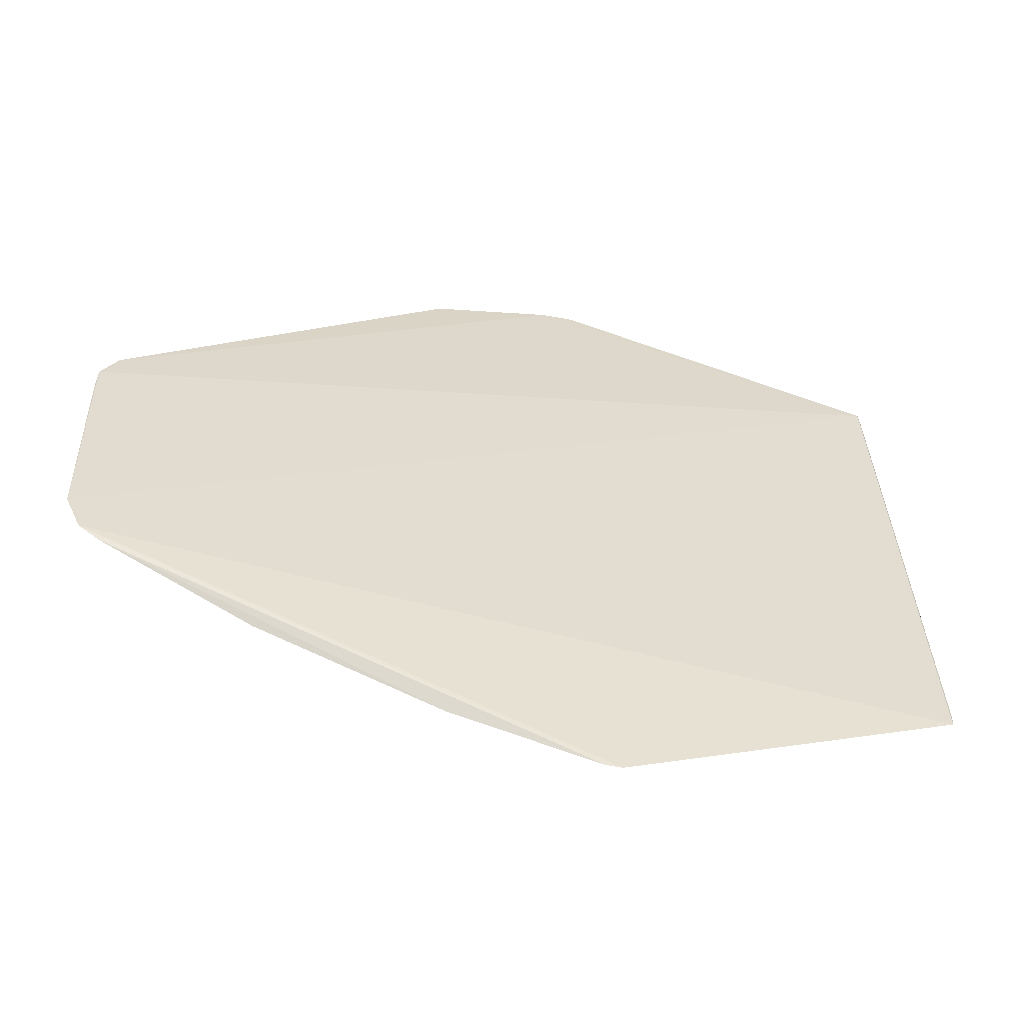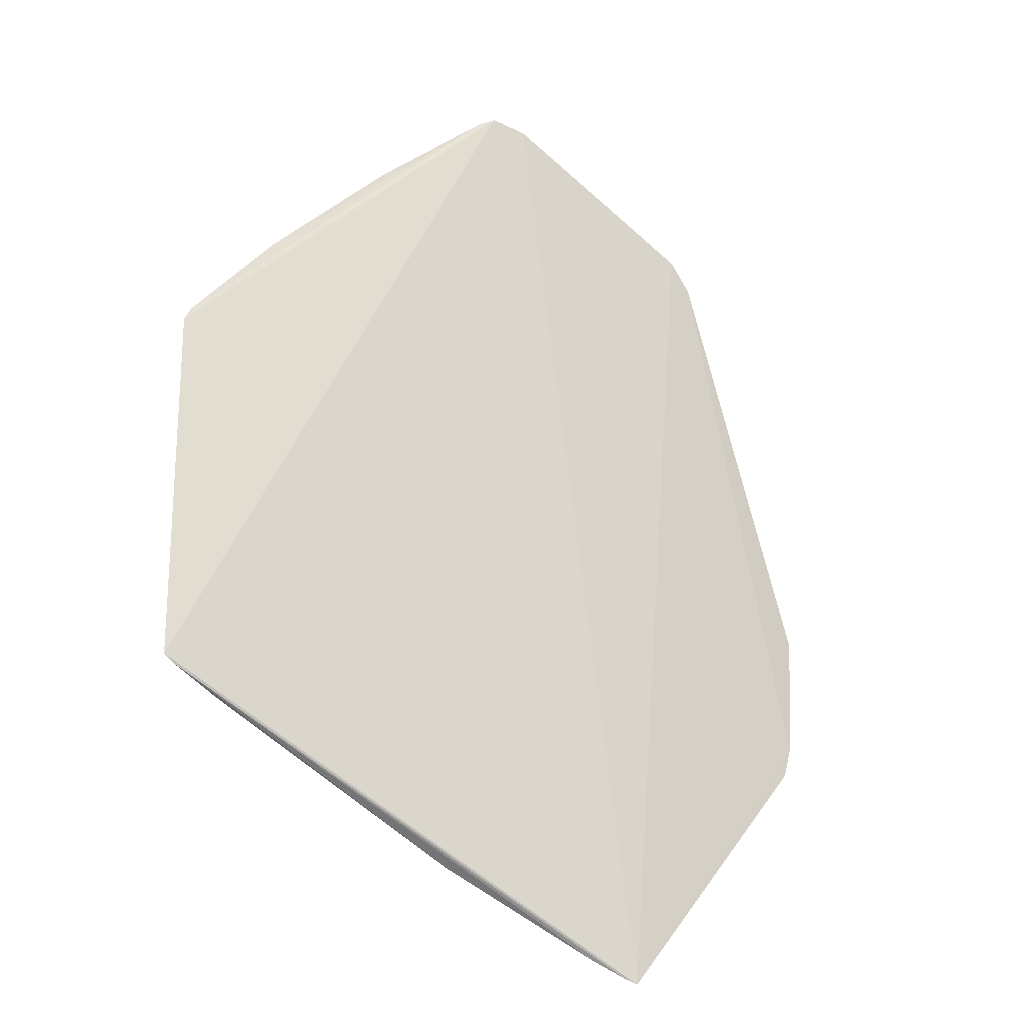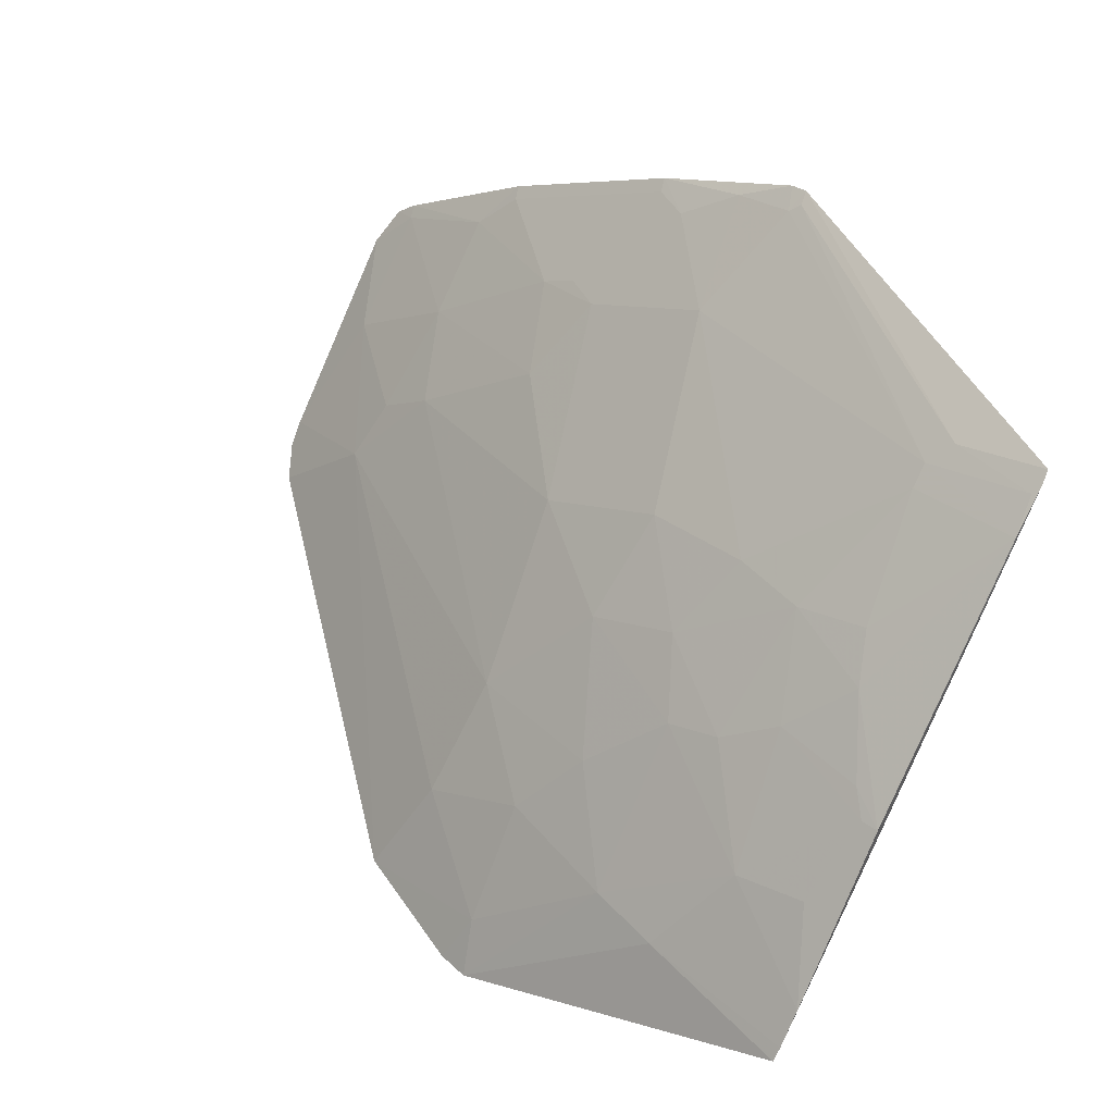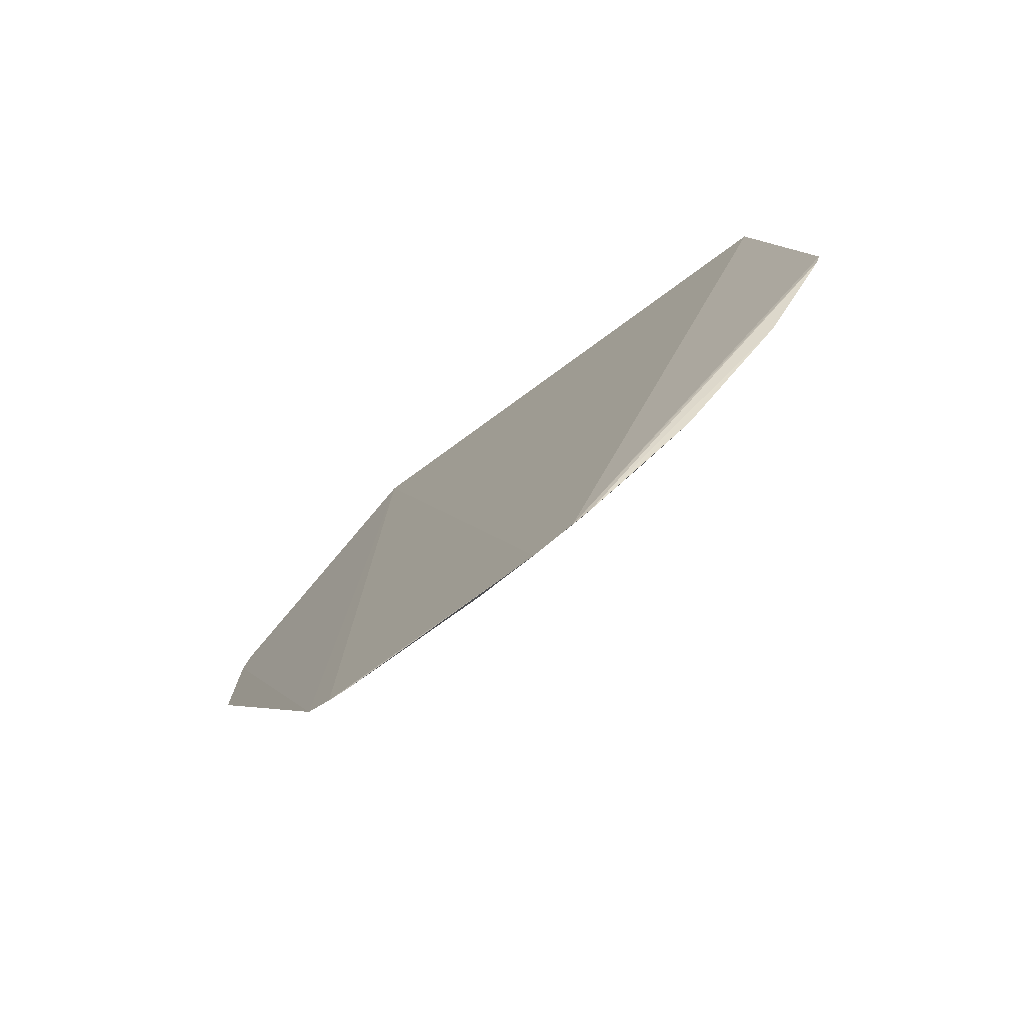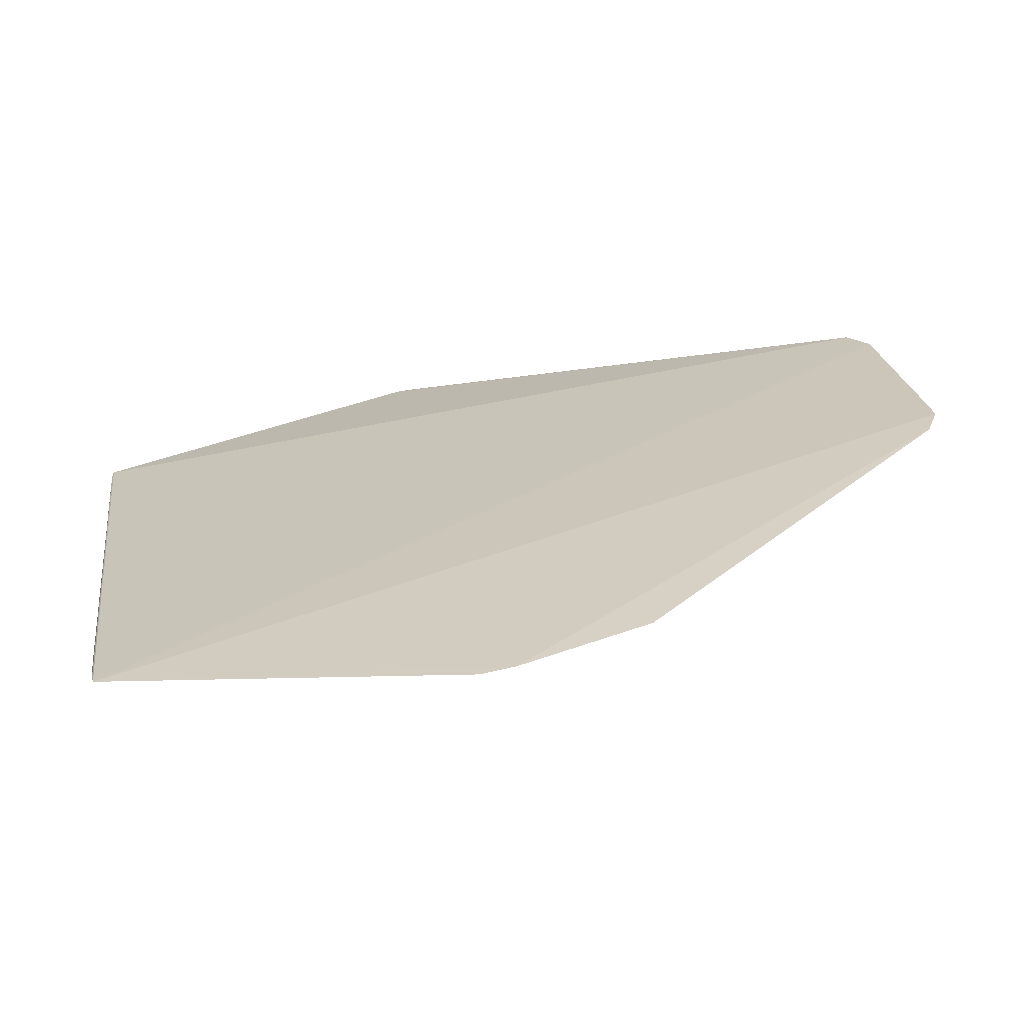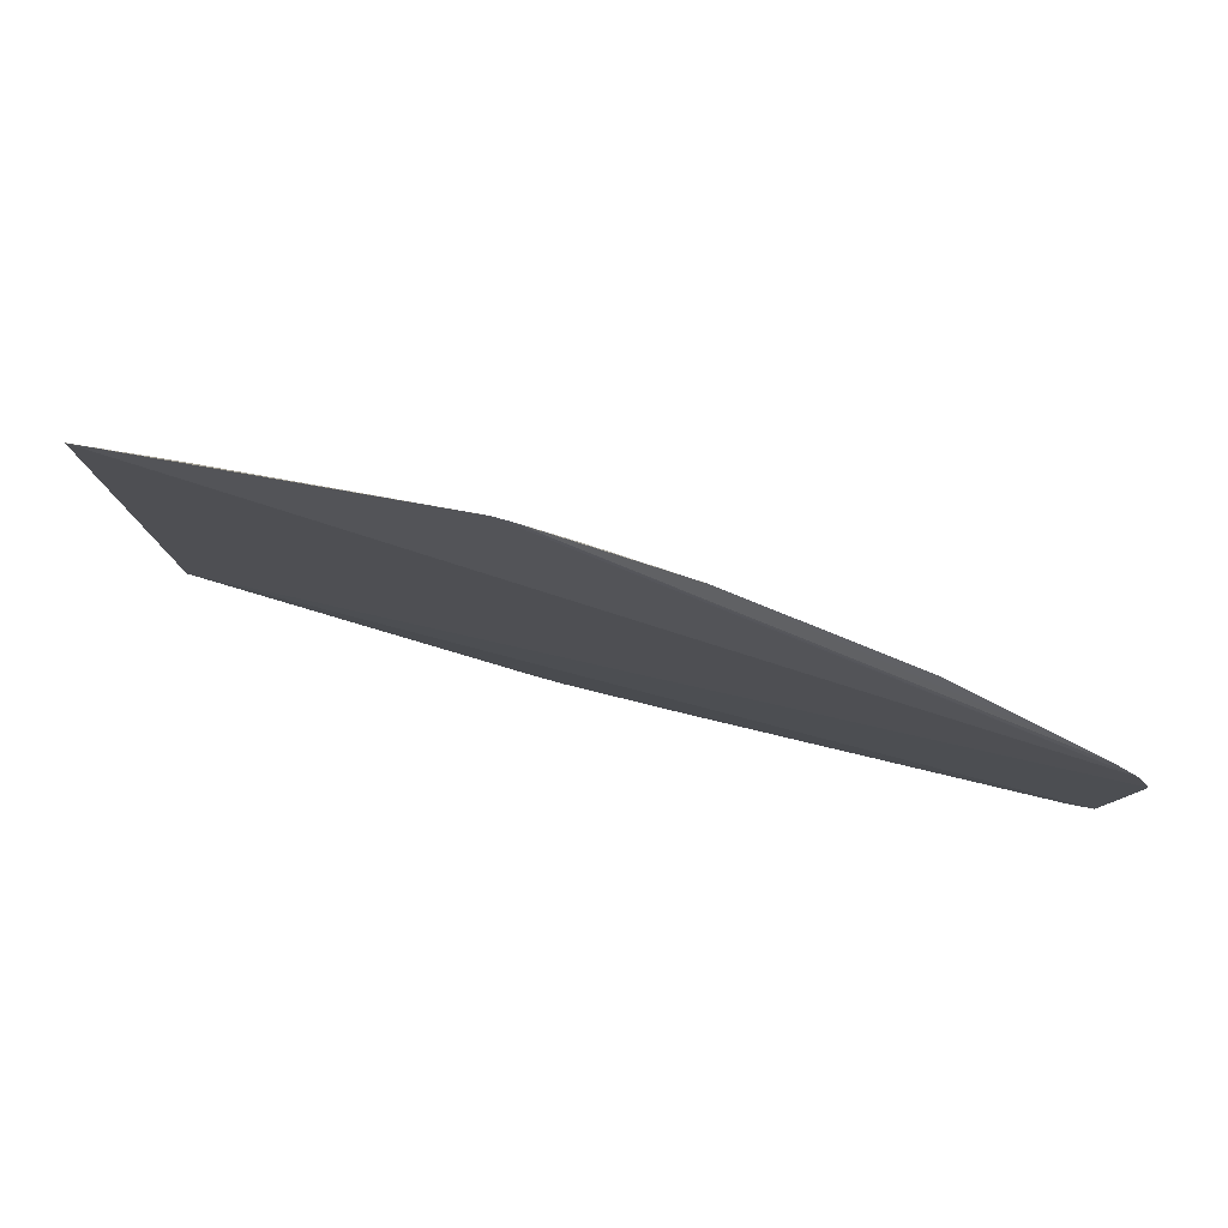
<metadata>
{"format":"obj","ext":"obj","renderer":"f3d","projection":"perspective","resolution":1024,"background":"white","views":[{"elev":75.6,"azim":-2.7,"up":"+Y"},{"elev":34.2,"azim":95.8,"up":"+Y"},{"elev":45.6,"azim":36.6,"up":"+Z"},{"elev":34.2,"azim":-88.4,"up":"+Y"},{"elev":-20.0,"azim":169.5,"up":"+Y"},{"elev":40.0,"azim":-179.4,"up":"+Z"}]}
</metadata>
<code>
v -0.03879 0.03771 0.1132
v -0.01829 0.02596 0.1077
v -0.0698 0.03652 0.09604
v -0.04843 0.008743 0.07541
v -0.03959 0.01908 0.09421
v -0.01834 0.006278 0.08424
v -0.01838 0.02872 0.1104
v -0.03209 0.02234 0.1007
v -0.05344 0.03307 0.1027
v -0.06976 0.02676 0.08512
v -0.03211 0.009415 0.08462
v -0.06887 0.03783 0.09799
v -0.01829 0.02813 0.1098
v -0.02462 0.02763 0.1081
v -0.01926 0.01479 0.09535
v -0.04169 0.03196 0.107
v -0.04079 0.005825 0.07522
v -0.05878 0.02773 0.09415
v -0.03958 0.0116 0.08456
v -0.0289 0.01587 0.09421
v -0.05908 0.03797 0.1043
v -0.01822 0.00812 0.0869
v -0.02356 0.02864 0.1093
v -0.01858 0.02766 0.1094
v -0.0225 0.01905 0.09966
v -0.04835 0.03796 0.1097
v -0.03921 0.03671 0.1122
v -0.04597 0.02339 0.09634
v -0.06875 0.02511 0.08385
v -0.0388 0.005346 0.07551
v -0.06734 0.032 0.09309
v -0.04596 0.01164 0.08134
v -0.03421 0.01911 0.09633
v -0.03637 0.01377 0.08887
v -0.06094 0.03198 0.09738
v -0.01822 0.01469 0.09543
v -0.01827 0.006775 0.08498
v -0.0246 0.01152 0.08998
v -0.02781 0.02121 0.1007
v -0.0257 0.01693 0.09638
v -0.02356 0.0212 0.1018
v -0.04917 0.03197 0.1038
v -0.05882 0.0373 0.1039
v -0.03978 0.03788 0.113
v -0.04602 0.03627 0.1092
v -0.03863 0.03704 0.1127
v -0.03852 0.02338 0.09954
v -0.05134 0.02879 0.09951
v -0.06309 0.02561 0.0888
v -0.02782 0.008329 0.08461
v -0.03961 0.007294 0.07821
v -0.06984 0.02777 0.08631
v -0.04493 0.01591 0.08776
v -0.03211 0.01586 0.09315
v -0.062 0.02771 0.09203
v -0.06739 0.0373 0.09849
v -0.02034 0.01153 0.09104
v -0.02033 0.01584 0.09638
v -0.02463 0.02659 0.1071
v -0.05132 0.03307 0.1038
v -0.06097 0.03632 0.1017
v -0.06769 0.03797 0.09893
v -0.04282 0.03726 0.1114
v -0.04813 0.0373 0.1092
f 10 3 6
f 12 1 7
f 12 7 6
f 12 6 3
f 13 6 7
f 16 8 14
f 23 7 1
f 24 14 2
f 24 2 13
f 24 23 14
f 24 13 7
f 24 7 23
f 27 16 14
f 29 17 4
f 29 10 6
f 29 6 17
f 30 17 6
f 34 19 11
f 36 22 13
f 36 13 2
f 36 2 25
f 37 6 13
f 37 13 22
f 39 33 20
f 39 8 33
f 40 38 15
f 40 20 38
f 40 39 20
f 40 25 39
f 41 25 2
f 41 39 25
f 43 26 21
f 44 1 12
f 44 27 1
f 45 42 16
f 46 23 1
f 46 1 27
f 46 27 14
f 46 14 23
f 47 28 5
f 47 8 16
f 47 42 28
f 47 16 42
f 47 33 8
f 47 5 33
f 48 18 28
f 48 35 18
f 48 9 35
f 48 42 9
f 48 28 42
f 49 10 29
f 49 29 4
f 49 4 32
f 50 30 6
f 50 11 30
f 50 38 11
f 50 6 37
f 50 37 22
f 50 22 38
f 51 17 30
f 51 19 32
f 51 32 4
f 51 4 17
f 51 30 11
f 51 11 19
f 52 31 3
f 52 3 10
f 52 49 31
f 52 10 49
f 53 32 19
f 53 5 28
f 53 28 18
f 53 49 32
f 53 18 49
f 53 34 5
f 53 19 34
f 54 34 11
f 54 20 33
f 54 33 5
f 54 5 34
f 54 38 20
f 54 11 38
f 55 35 31
f 55 18 35
f 55 49 18
f 55 31 49
f 56 12 3
f 56 3 31
f 56 31 35
f 57 36 15
f 57 22 36
f 57 38 22
f 57 15 38
f 58 36 25
f 58 15 36
f 58 40 15
f 58 25 40
f 59 14 8
f 59 8 39
f 59 39 41
f 59 41 2
f 59 2 14
f 60 9 42
f 61 35 9
f 61 9 43
f 61 56 35
f 61 43 21
f 62 44 12
f 62 21 26
f 62 26 44
f 62 12 56
f 62 61 21
f 62 56 61
f 63 45 16
f 63 16 27
f 63 27 44
f 63 44 26
f 63 26 45
f 64 45 26
f 64 42 45
f 64 60 42
f 64 26 43
f 64 43 9
f 64 9 60

</code>
